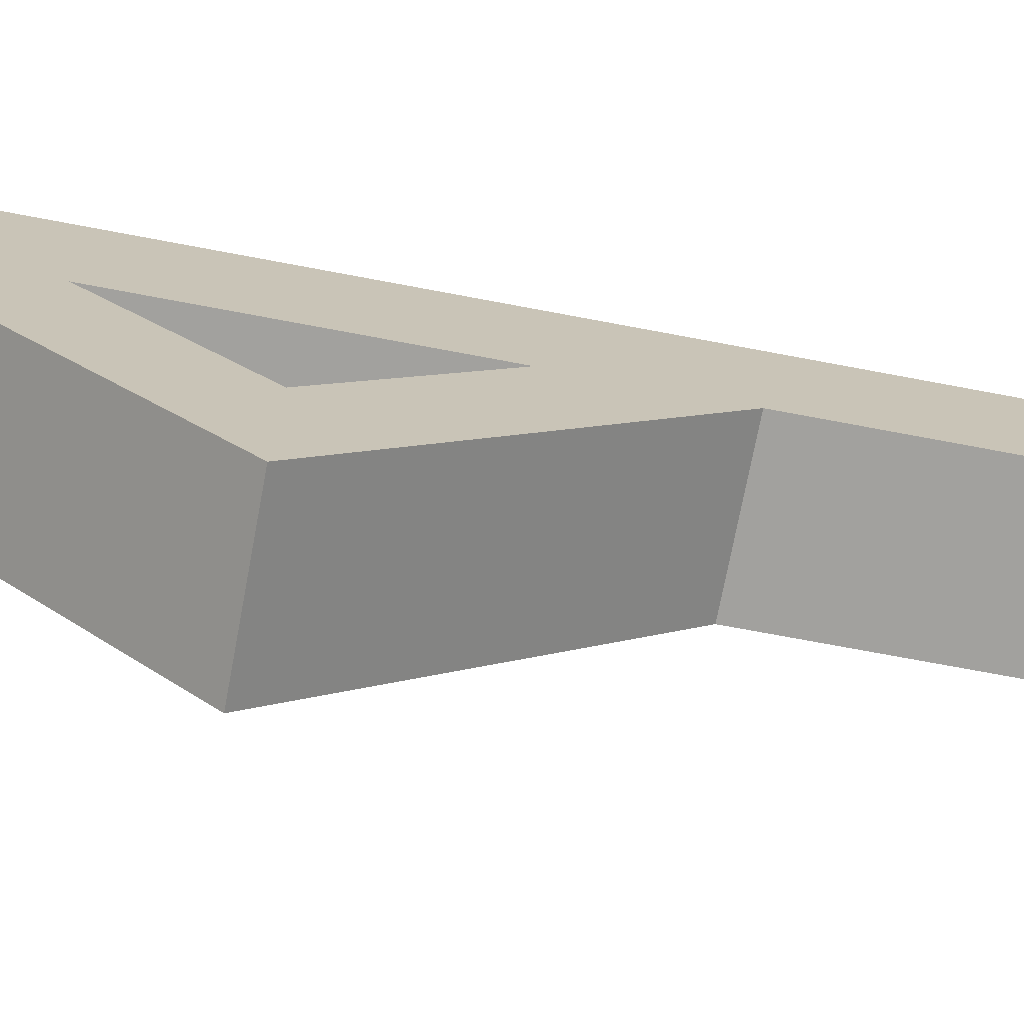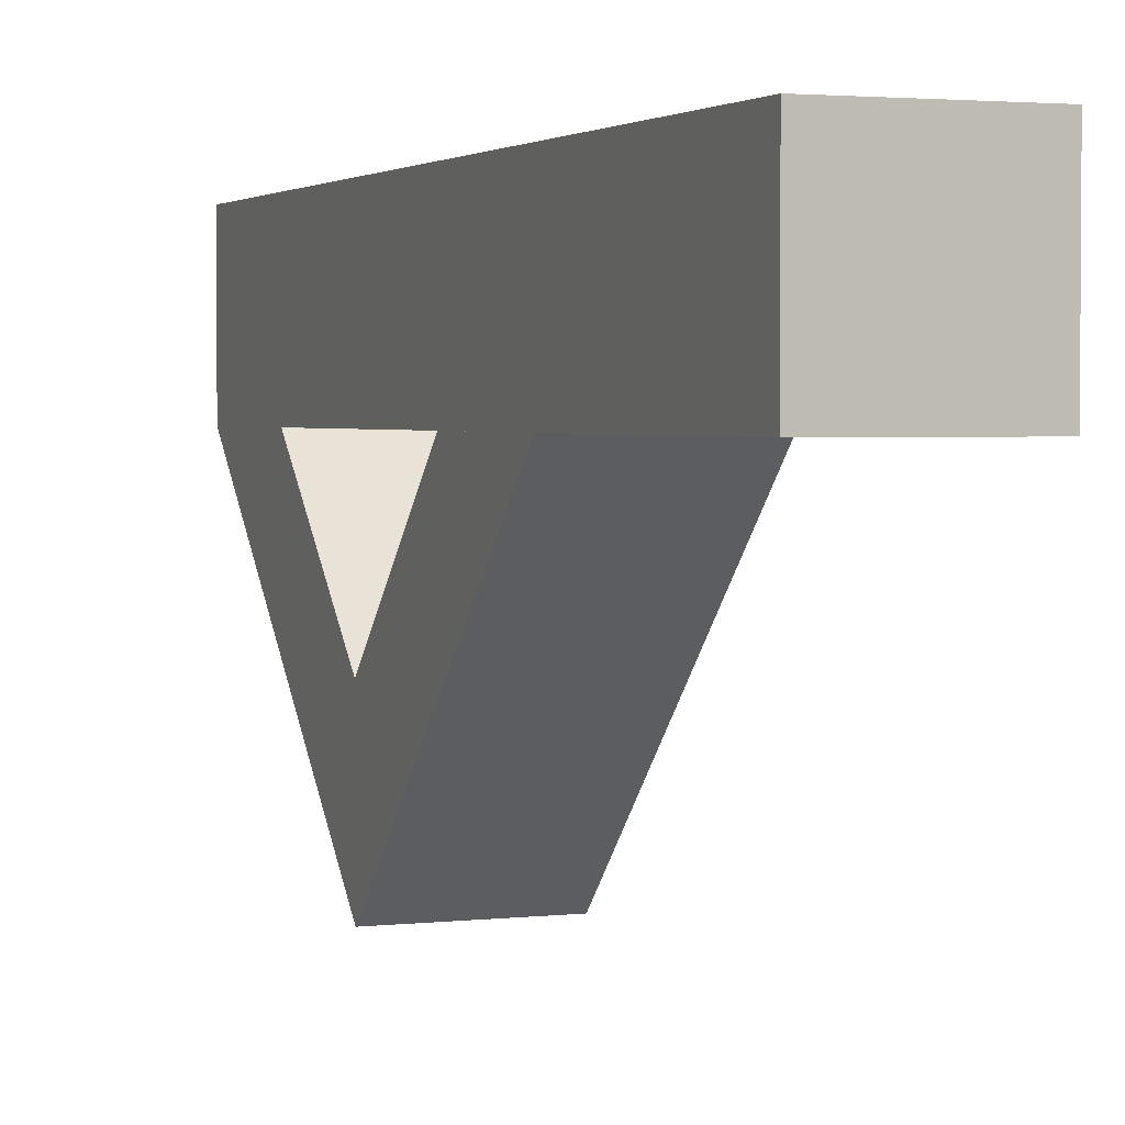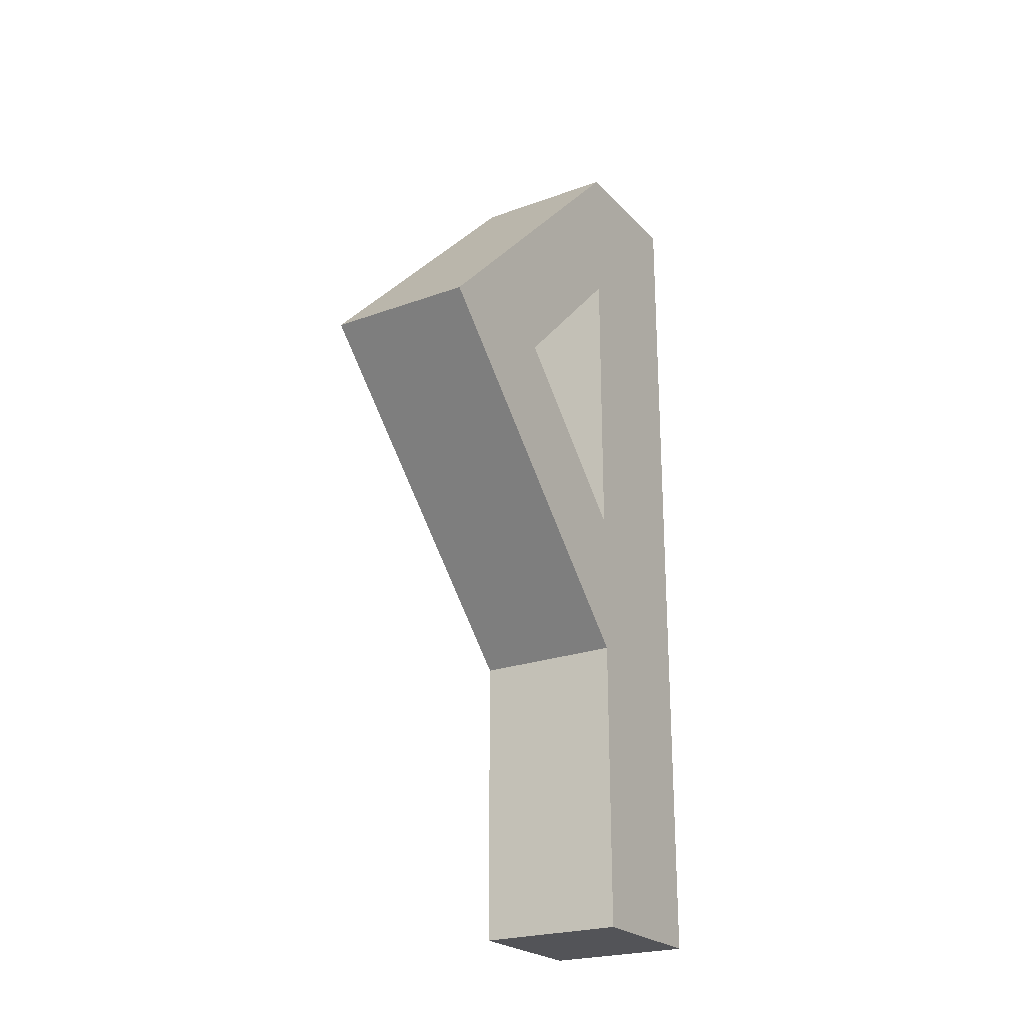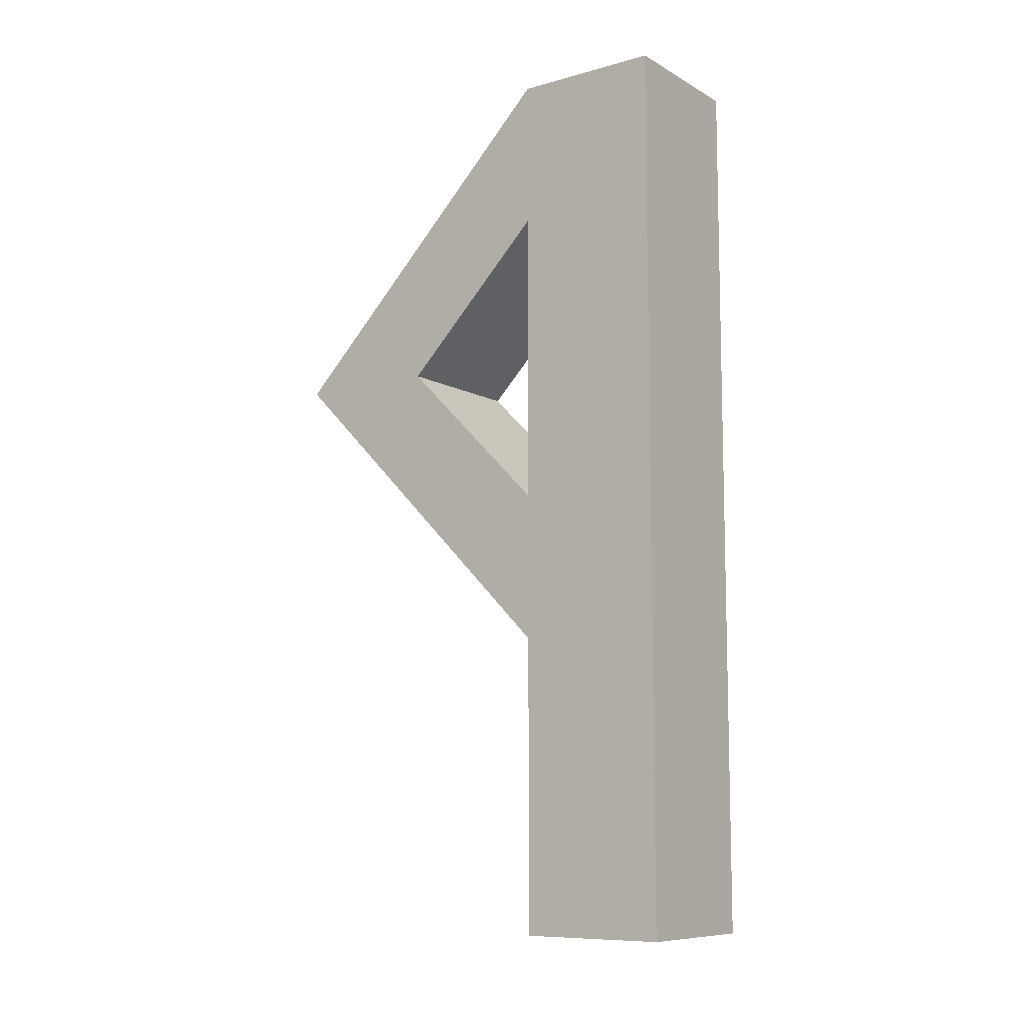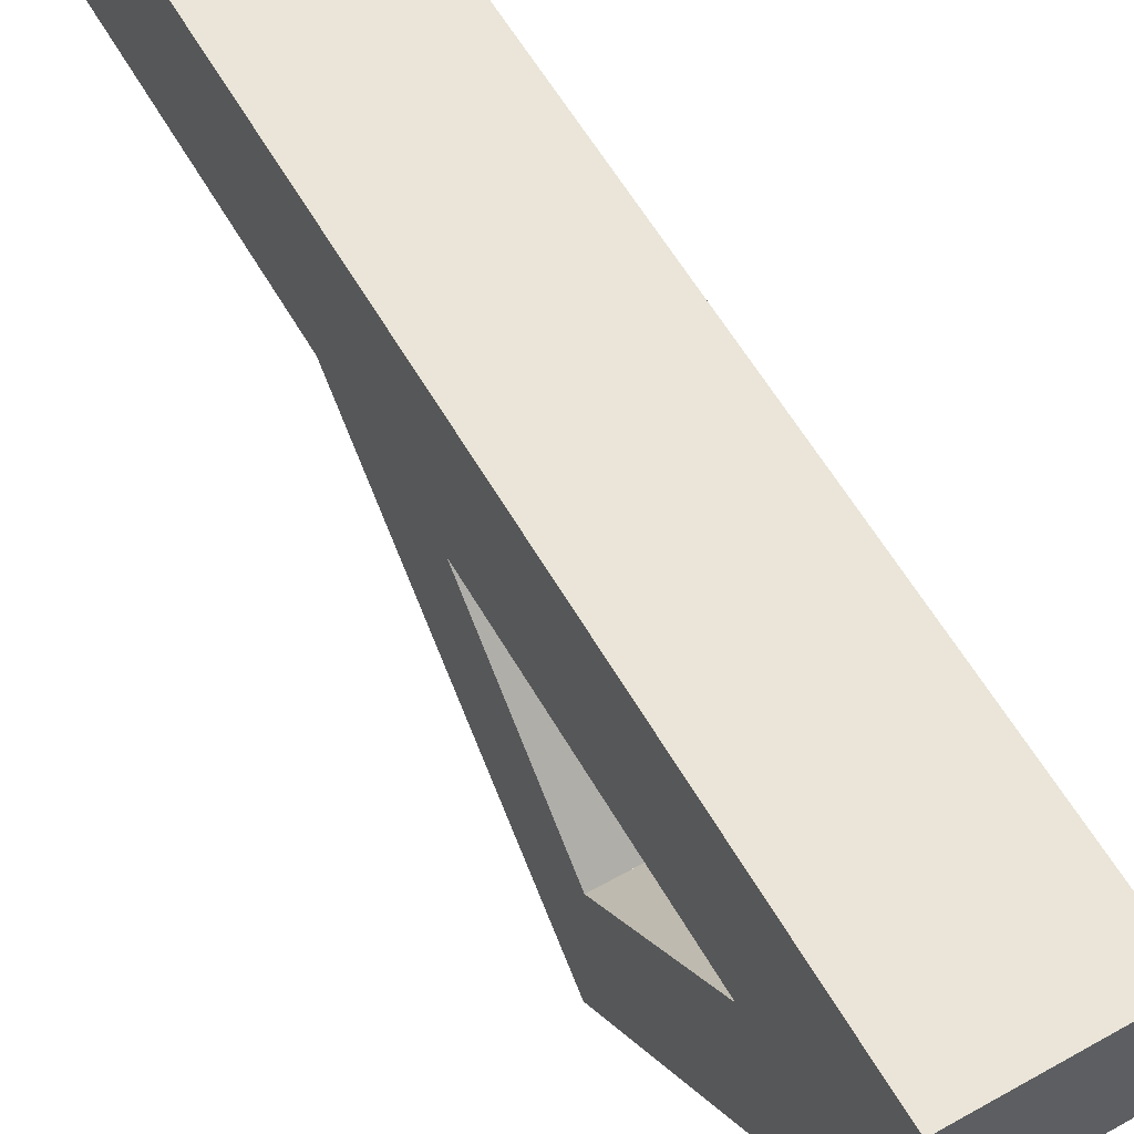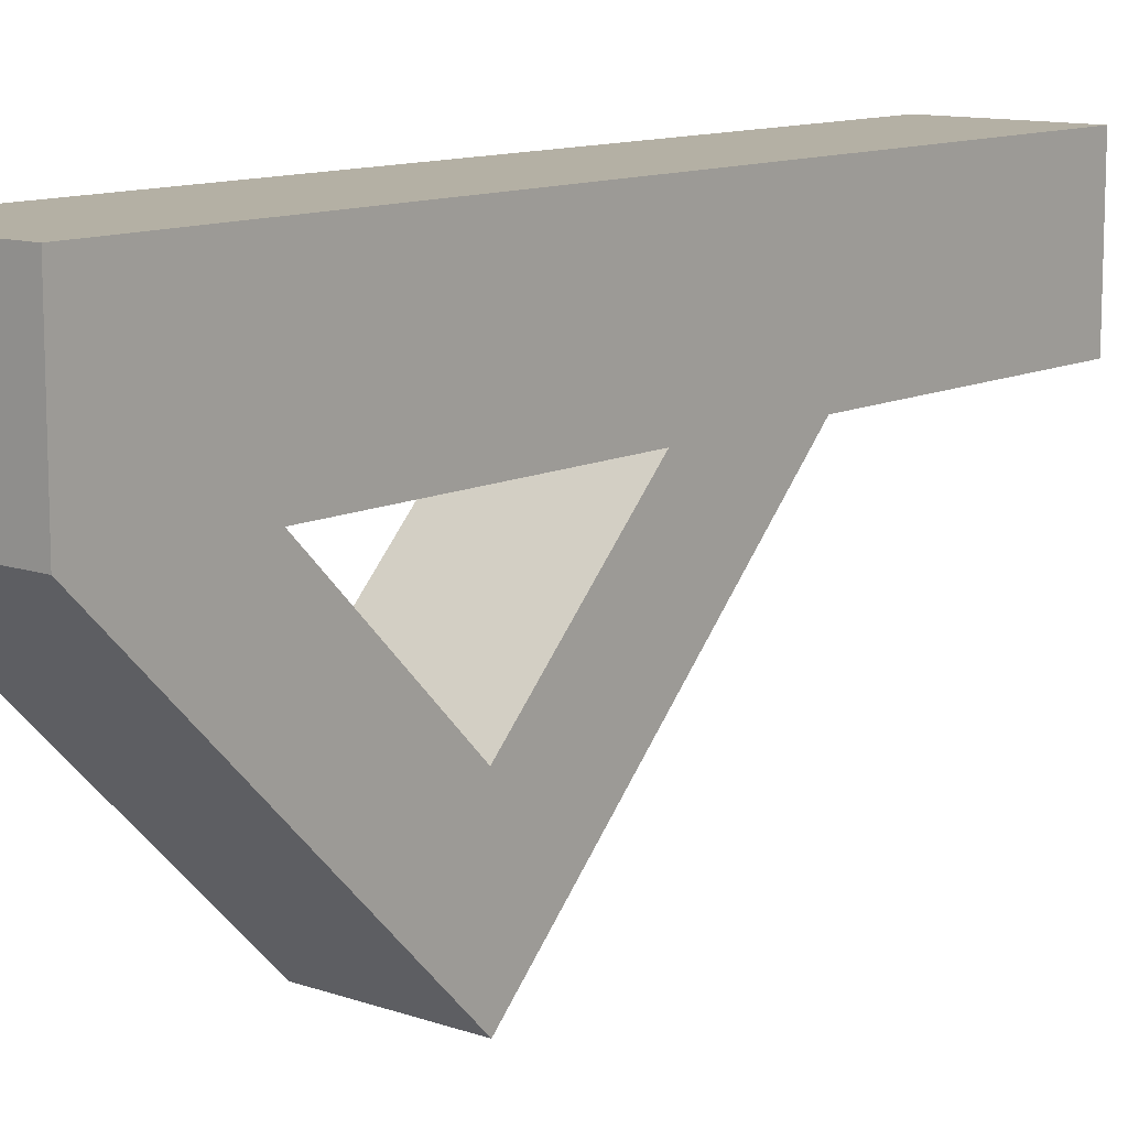
<metadata>
{"format":"obj","ext":"obj","renderer":"f3d","projection":"perspective","resolution":1024,"background":"white","views":[{"elev":-72.1,"azim":-100.7,"up":"+Z"},{"elev":2.6,"azim":-21.5,"up":"+Z"},{"elev":-23.5,"azim":-148.5,"up":"+Y"},{"elev":-9.5,"azim":-54.2,"up":"+Y"},{"elev":59.6,"azim":150.1,"up":"+Z"},{"elev":11.5,"azim":-140.1,"up":"+Z"}]}
</metadata>
<code>
o Wunju
v 1 5 -3
v 1 7 -3
v 1 3 -1
v 1 5 -1
v -1 5 -3
v -1 7 -3
v -1 3 -1
v -1 5 -1
v 1 11 -1
v 1 -1 -1
v 1 11 1
v 1 -1 1
v -1 11 -1
v -1 -1 -1
v -1 11 1
v -1 -1 1
v -1 9 -1
v -1 11 -1
v -1 7 -3
v -1 9 -3
v 1 9 -1
v 1 11 -1
v 1 7 -3
v 1 9 -3
v -1 5 -3
v -1 9 -3
v -1 7 -5
v 1 5 -3
v 1 9 -3
v 1 7 -5
f 1 2 4 3
f 3 4 8 7
f 7 8 6 5
f 5 6 2 1
f 3 7 5 1
f 8 4 2 6
f 9 13 15 11
f 12 11 15 16
f 16 15 13 14
f 14 10 12 16
f 10 9 11 12
f 14 13 9 10
f 17 18 20 19
f 19 20 24 23
f 23 24 22 21
f 21 22 18 17
f 19 23 21 17
f 24 20 18 22
f 27 26 29 30
f 25 26 27
f 28 30 29
f 28 29 26 25
f 27 30 28 25

</code>
